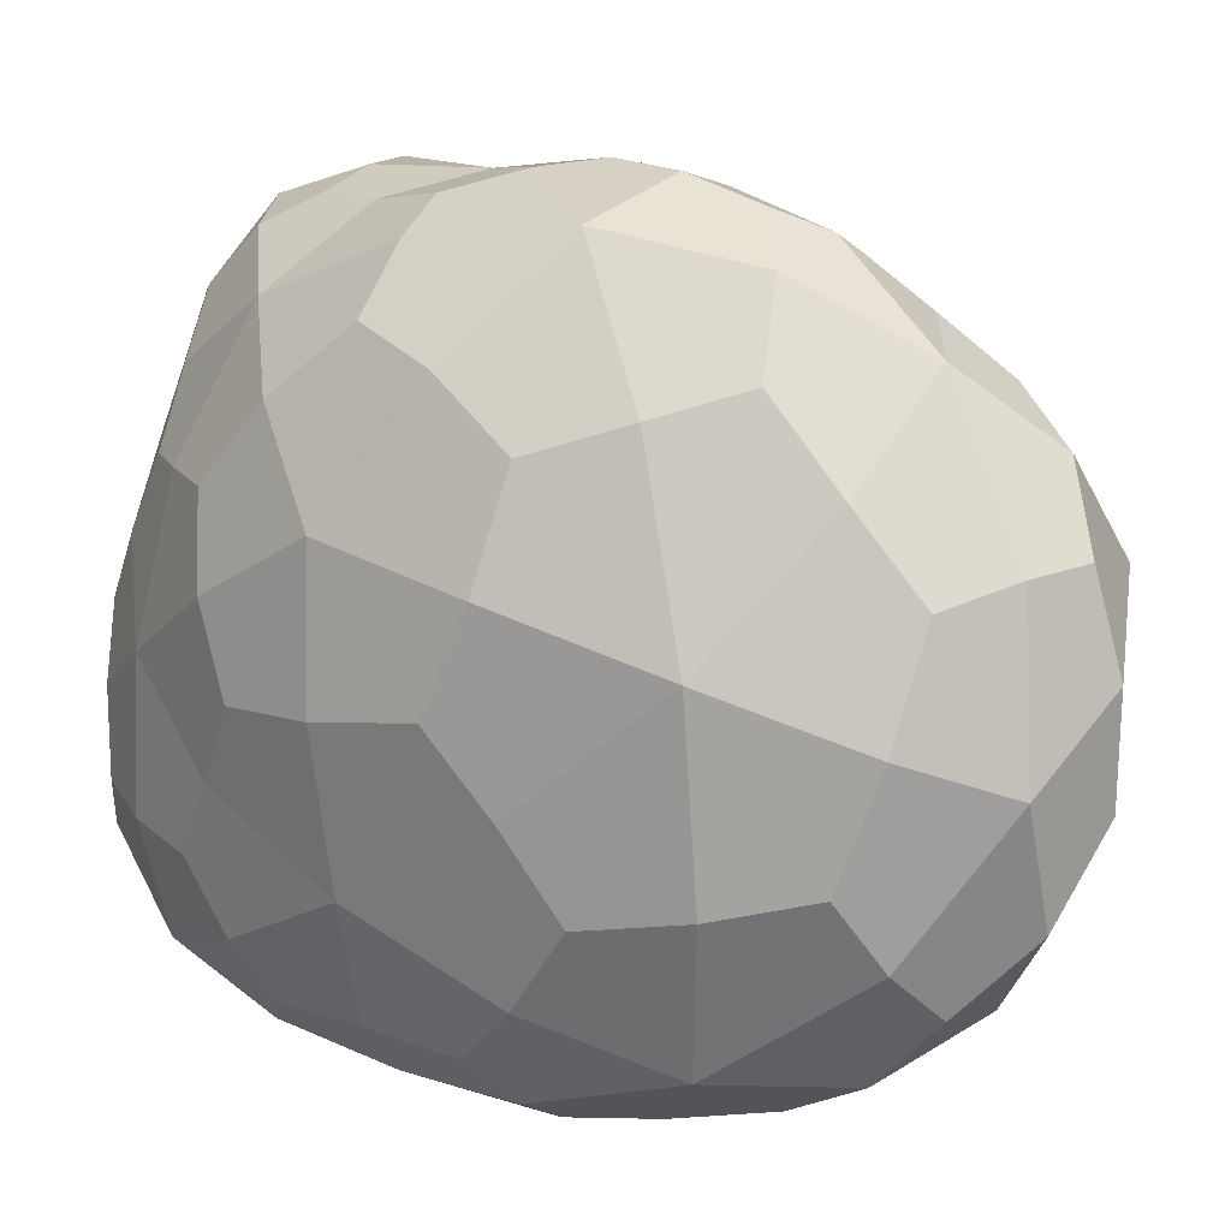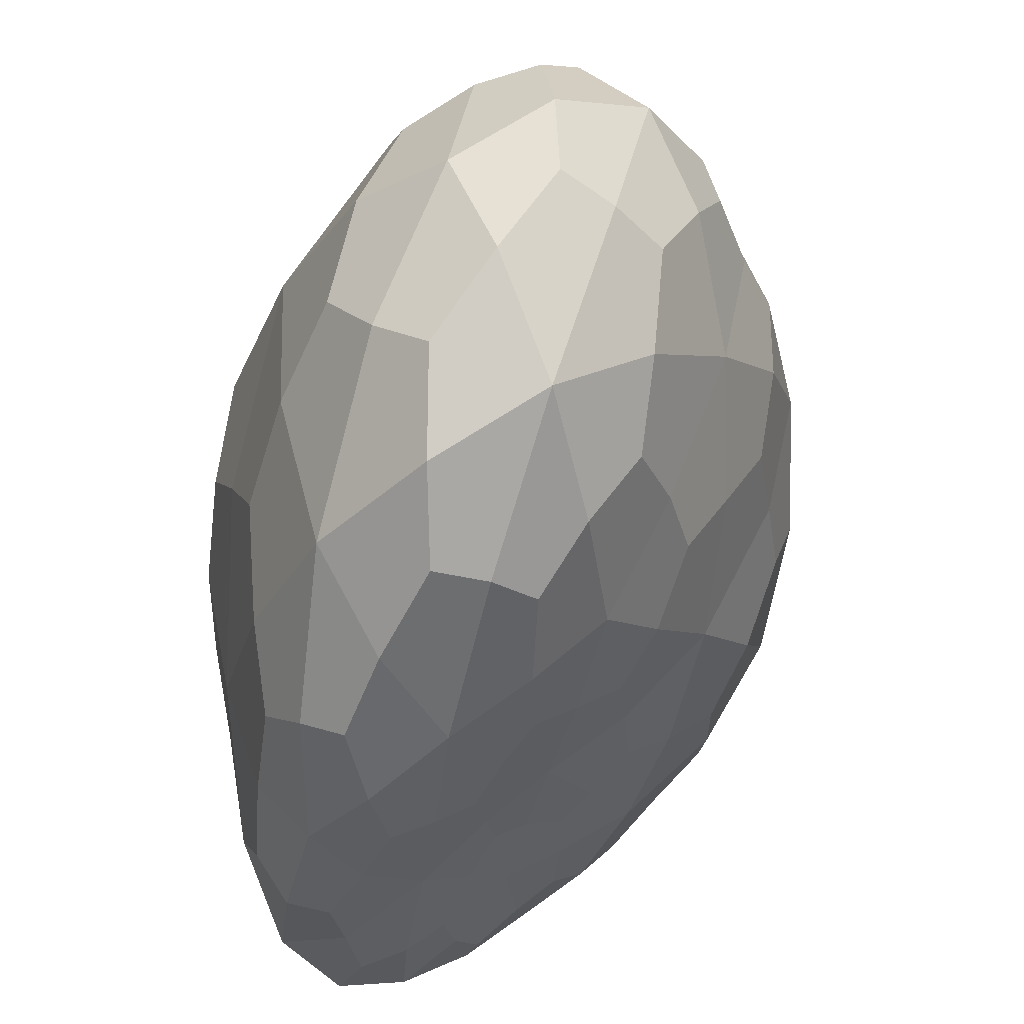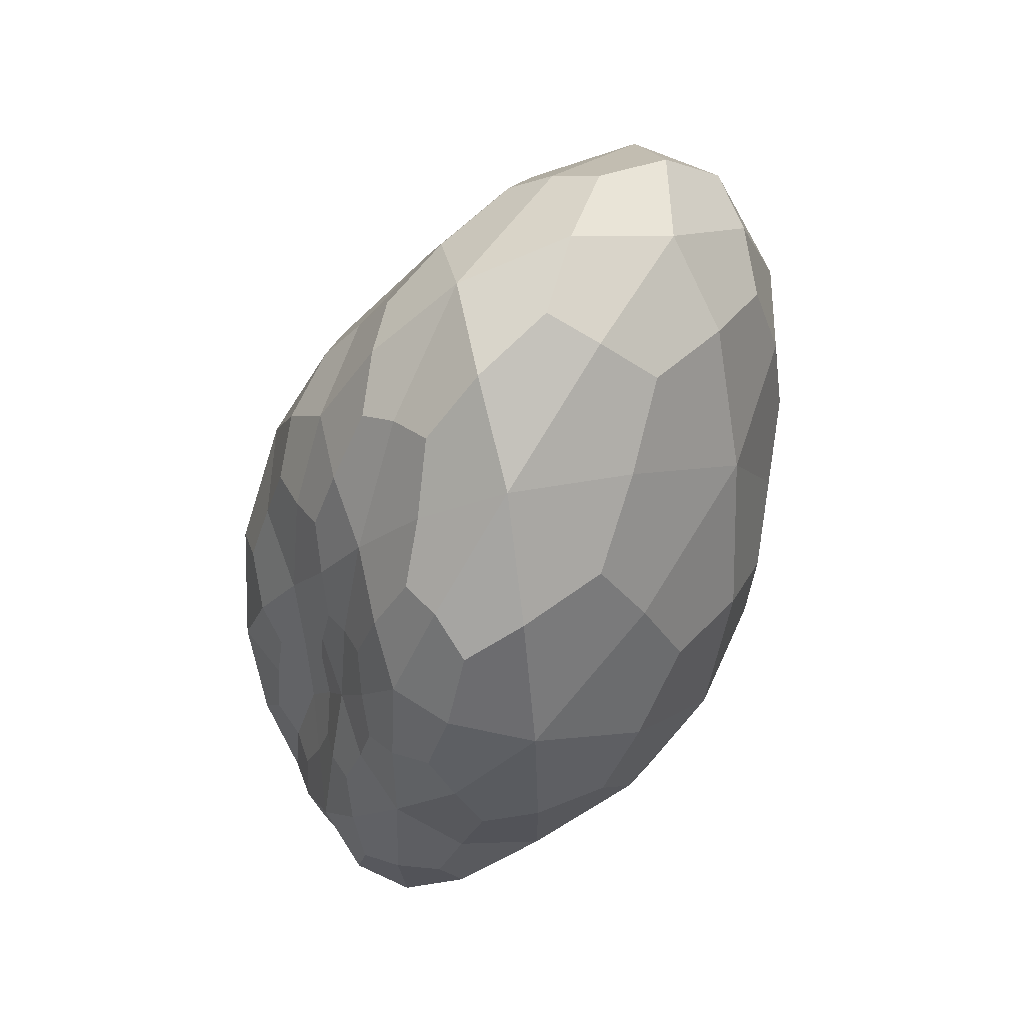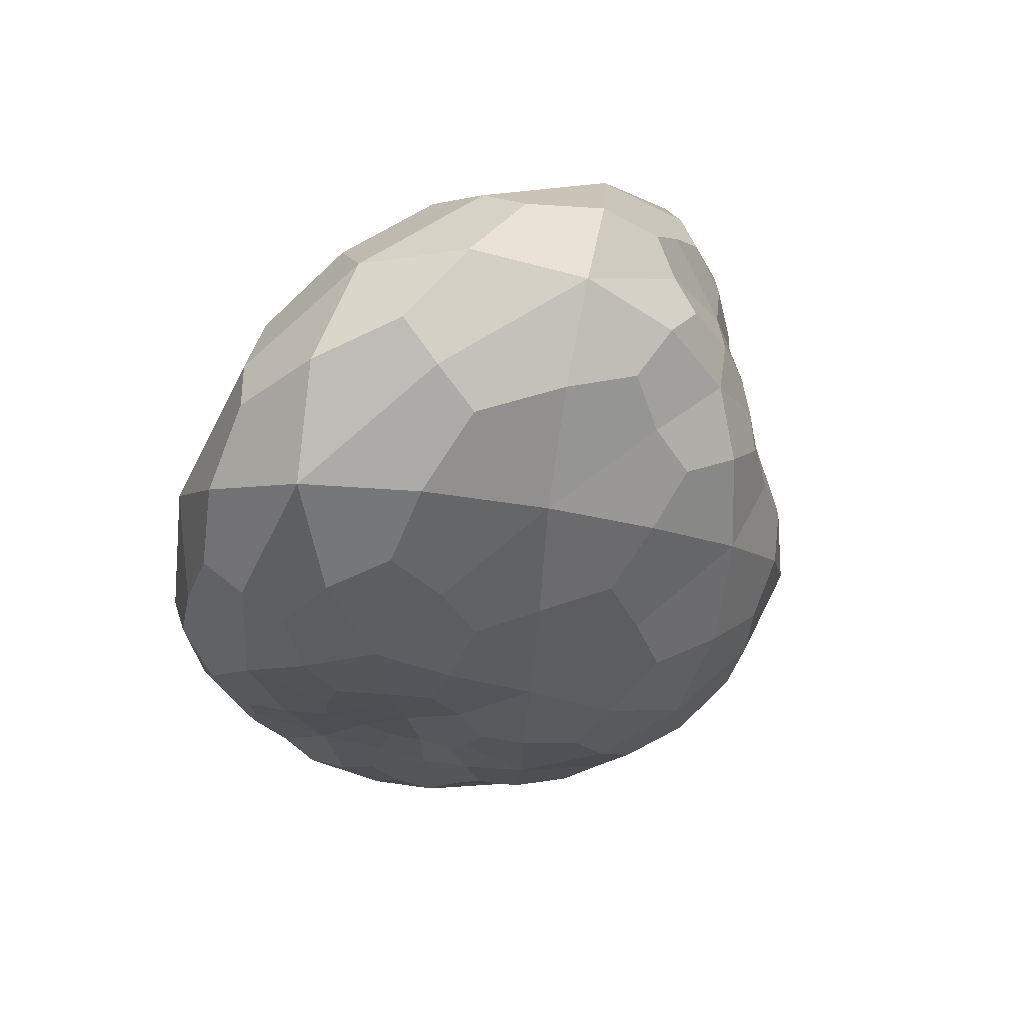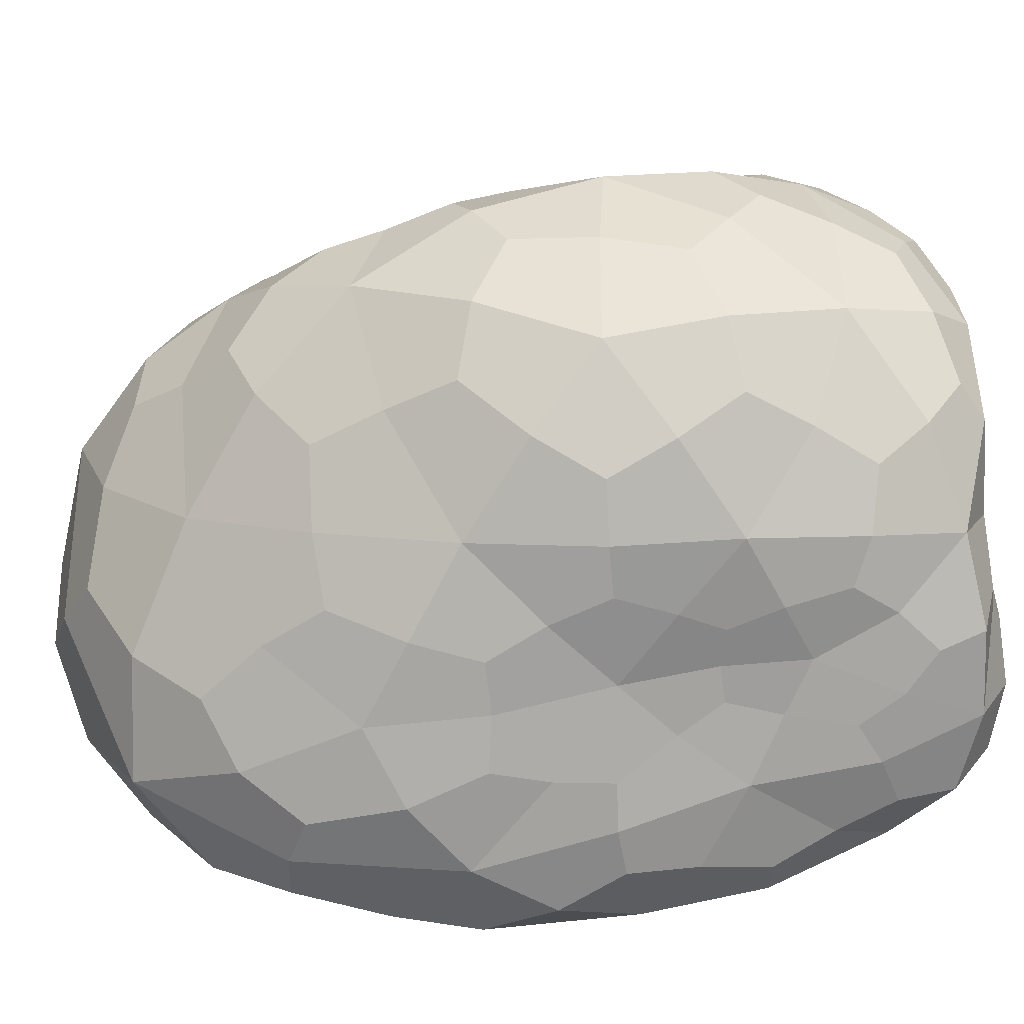
<metadata>
{"format":"obj","ext":"obj","renderer":"f3d","projection":"perspective","resolution":1024,"background":"white","views":[{"elev":12.3,"azim":119.8,"up":"+Z"},{"elev":-48.8,"azim":167.2,"up":"+Z"},{"elev":49.4,"azim":20.3,"up":"+Y"},{"elev":62.4,"azim":-137.3,"up":"+Y"},{"elev":-36.3,"azim":-85.6,"up":"+Z"}]}
</metadata>
<code>
o Icosphere
v 0.000872 6e-06 0.000208
v 0.00056 1.1e-05 -0.001082
v 0.000536 0.001518 -0.000248
v 0.000104 0.000606 0.000911
v 7.2e-05 -0.000622 0.000845
v 0.000317 -0.000969 -0.000386
v -4.8e-05 0.000689 -0.000846
v -0.00033 0.001062 0.000369
v -0.000321 -2e-06 0.000618
v -0.000336 -0.000917 0.000144
v -5.2e-05 -0.000461 -0.000698
v -0.000684 3.4e-05 -0.000134
v 0.000843 0.000895 -1.6e-05
v 0.000806 1.6e-05 -0.000615
v 0.000695 0.000842 -0.000916
v 0.000529 -0.000652 -0.000881
v 0.000627 -0.000655 -0.000167
v 0.000523 0.000477 0.000855
v 0.000342 0.00123 0.000598
v 0.000462 -0.000405 0.000652
v 9.6e-05 -7e-06 0.000928
v 0.000221 -0.00088 0.000264
v 0.00021 -0.000288 -0.000908
v 0.000146 -0.000896 -0.000761
v 0.000243 0.001336 -0.000804
v 0.000291 0.000439 -0.001083
v -0.0001 0.00087 0.00065
v 2.6e-05 0.001521 0.000154
v -0.000198 -0.000293 0.000852
v -0.00015 0.00025 0.000751
v -9e-06 -0.000907 -0.000115
v -0.000148 -0.000827 0.000531
v -5.6e-05 3.8e-05 -0.000756
v -0.000253 0.001142 -0.000312
v -0.000372 0.000484 0.000572
v -0.000437 -0.000509 0.000581
v -0.000225 -0.000862 -0.000448
v -0.000392 0.000406 -0.000531
v -0.000367 -0.000301 -0.000538
v -0.0006 0.000685 0.000156
v -0.00062 2.2e-05 0.000476
v -0.000575 -0.000586 1.7e-05
v 0.000909 0.000432 0.000118
v 0.000698 4e-06 -0.000935
v 0.000657 0.001273 -0.000617
v 0.000562 -0.000328 -0.001017
v 0.000467 -0.000873 -0.000302
v 0.000756 0.000246 0.000563
v 0.000212 0.000915 0.000834
v 0.00071 -0.000216 0.000461
v 8.3e-05 -0.000352 0.000924
v 0.000277 -0.00095 -7.9e-05
v 0.000393 -0.000152 -0.001038
v 3.9e-05 -0.000692 -0.000756
v 0.000413 0.001516 -0.000561
v 0.000117 0.000589 -0.000992
v 6e-06 0.000743 0.000801
v -0.000183 0.00131 0.000294
v -7.1e-05 -0.000479 0.000899
v -0.000235 0.000116 0.000669
v 0.00016 -0.000957 -0.000258
v -0.000255 -0.000896 0.000342
v -5.3e-05 0.000358 -0.000828
v -0.000322 0.001169 8e-05
v -0.000343 0.000219 0.000593
v -0.000409 -0.000771 0.00038
v -0.000133 -0.00068 -0.000622
v -0.000217 0.000556 -0.000706
v -0.000561 -0.000143 -0.000363
v -0.000475 0.000917 0.000279
v -0.000463 8e-06 0.000578
v -0.000465 -0.000814 8.4e-05
v 0.000718 0.001289 -0.000151
v 0.00089 1e-05 -0.000193
v 0.000647 0.000388 -0.001063
v 0.000436 -0.000883 -0.000656
v 0.000792 -0.000347 2.5e-05
v 0.000291 0.000587 0.000956
v 0.000465 0.001468 0.000189
v 0.000249 -0.000554 0.000788
v 0.000101 0.000322 0.000942
v 0.000147 -0.000786 0.000614
v 6.6e-05 -0.000383 -0.000787
v 0.000244 -0.000977 -0.000608
v 8.2e-05 0.001022 -0.000885
v 0.000445 0.000223 -0.001123
v -0.000225 0.000994 0.000524
v 0.000294 0.001615 -4.5e-05
v -0.000264 -0.000138 0.00073
v -3.4e-05 0.000425 0.000844
v -0.000186 -0.000932 2.6e-05
v -3.7e-05 -0.000753 0.000724
v -5.7e-05 -0.000224 -0.000711
v -0.000149 0.000942 -0.000652
v -0.000369 0.000793 0.000499
v -0.000388 -0.000234 0.000633
v -0.000301 -0.000933 -0.000148
v -0.000575 0.00022 -0.000345
v -0.000194 -0.000392 -0.000633
v -0.000684 0.000361 9e-06
v -0.000707 3.2e-05 0.000183
v -0.000664 -0.000281 -6.4e-05
v -0.000501 -0.000484 -0.000299
v -0.000309 -0.000616 -0.000506
v -0.000418 -0.000776 -0.00024
v -0.000643 -0.000302 0.000284
v -0.00054 -0.000575 0.00034
v -0.000544 -0.000267 0.000546
v -0.000651 0.000367 0.00035
v -0.00051 0.000279 0.000544
v -0.000519 0.000611 0.00042
v -0.000536 0.000595 -0.00021
v -0.000456 0.000943 -7.2e-05
v -0.000346 0.000793 -0.000444
v -0.000393 3.9e-05 -0.000563
v -0.000224 0.000205 -0.000678
v -0.000213 -0.000124 -0.000654
v -3.7e-05 -0.000905 -0.000624
v 6.7e-05 -0.000945 -0.000475
v -0.000117 -0.000926 -0.000315
v -0.000308 -0.000697 0.000591
v -0.000193 -0.00059 0.000754
v -0.000319 -0.000412 0.000738
v -0.000249 0.000368 0.000654
v -0.000136 0.000541 0.000719
v -0.000244 0.000663 0.000623
v -0.000123 0.001406 -9.8e-05
v 0.000133 0.001543 -0.000346
v -1.5e-05 0.001307 -0.000577
v 0.000111 0.000216 -0.000933
v 0.000246 5.6e-05 -0.001009
v 7.8e-05 -0.000108 -0.000829
v -8.1e-05 -0.000895 0.000224
v 0.0001 -0.000913 8.1e-05
v 3e-05 -0.000885 0.000416
v -0.000173 -1.7e-05 0.000811
v -6.8e-05 -0.000161 0.000915
v -4.7e-05 0.000127 0.000862
v -4.8e-05 0.001246 0.00047
v 9.9e-05 0.001098 0.000666
v 0.000184 0.001448 0.000404
v 0.000292 0.000916 -0.001032
v 0.000495 0.001156 -0.00093
v 0.000506 0.000671 -0.00109
v 0.000188 -0.000629 -0.000866
v 0.000376 -0.000508 -0.000955
v 0.00034 -0.000825 -0.000865
v 0.00043 -0.000813 6.6e-05
v 0.000578 -0.000568 0.000263
v 0.000352 -0.0007 0.00047
v 0.000283 -0.000203 0.000863
v 0.000518 2e-05 0.000806
v 0.000303 0.000221 0.000951
v 0.000456 0.000899 0.000775
v 0.000726 0.000731 0.000486
v 0.000624 0.001148 0.000342
v 0.000607 -0.000686 -0.000574
v 0.000686 -0.000369 -0.000796
v 0.000755 -0.000368 -0.000414
v 0.00082 0.000919 -0.000516
v 0.000884 0.000476 -0.000354
v 0.000789 0.000448 -0.000799
v 0.00092 0.000312 -0.00015
v 0.00066 -0.000249 -0.000939
v 0.000823 0.000486 0.000405
v 0.000674 1e-05 0.000643
v 0.00071 -0.000399 0.000255
v 0.000446 -0.000342 -0.001017
v 0.000534 0.001347 -0.000738
v 0.000103 0.000929 0.000781
v -2.5e-05 -0.00033 0.000937
v 0.000176 -0.000947 -7.9e-05
v 0.000356 4e-05 -0.001071
v 0.000282 0.001603 -0.000326
v -6.1e-05 0.000566 0.000793
v -0.000104 -0.00062 0.000812
v 0.000155 -0.00097 -0.000452
v -0.000168 0.000366 -0.000743
v -0.000433 0.001028 0.0001
v -0.000439 0.000169 0.000577
v -0.000483 -0.000735 0.000275
v -0.000215 -0.000566 -0.000595
v -0.00059 -0.000316 -0.00025
v -0.000413 -0.000642 -0.000361
v -0.000405 -0.000869 -0.000109
v -0.00069 -0.000197 0.00014
v -0.000588 -0.000388 0.00041
v -0.00047 -0.000165 0.000594
v -0.000703 0.000269 0.000196
v -0.00057 0.000425 0.000456
v -0.000464 0.000783 0.000411
v -0.000615 0.000401 -0.000189
v -0.000453 0.000794 -0.000246
v -0.000244 0.000766 -0.000614
v -0.000517 3.8e-05 -0.000447
v -0.000276 3.5e-05 -0.000638
v -0.000154 -0.000244 -0.000666
v -4.2e-05 -0.000783 -0.000682
v -2.9e-05 -0.000937 -0.000488
v -0.000202 -0.00094 -0.00015
v -0.000329 -0.000808 0.000452
v -0.000281 -0.000569 0.00071
v -0.000324 -0.000265 0.000708
v -0.00027 0.000236 0.00063
v -0.000212 0.000518 0.000666
v -0.00028 0.000812 0.000564
v -0.000214 0.001322 0.000104
v -7e-06 0.00145 -0.00035
v -2.8e-05 0.001114 -0.000726
v 6.1e-05 0.000375 -0.000929
v 0.000143 5.2e-05 -0.000925
v 2.9e-05 -0.000232 -0.000766
v -0.000176 -0.000918 0.000204
v 1.7e-05 -0.000898 0.000241
v 4.4e-05 -0.000834 0.000595
v -0.000221 -1.2e-05 0.000736
v -0.000102 -1.7e-05 0.000867
v 1e-06 0.000286 0.000886
v -0.000157 0.001201 0.000443
v 7.5e-05 0.00128 0.000529
v 0.000312 0.001552 0.000207
v 0.000165 0.000855 -0.000998
v 0.000438 0.00093 -0.001045
v 0.000543 0.00043 -0.00112
v 9.8e-05 -0.00057 -0.000809
v 0.000304 -0.000671 -0.000913
v 0.000346 -0.000923 -0.000739
v 0.000395 -0.000899 -0.000104
v 0.000454 -0.000706 0.000268
v 0.000254 -0.000697 0.000643
v 0.000207 -0.000383 0.000874
v 0.000367 1.6e-05 0.000892
v 0.000231 0.000379 0.000974
v 0.00032 0.000819 0.000889
v 0.000609 0.000947 0.000558
v 0.000619 0.001334 0.000134
v 0.000513 -0.000833 -0.000521
v 0.00069 -0.000488 -0.000611
v 0.000829 -0.000252 -0.000202
v 0.000757 0.001186 -0.000443
v 0.000845 0.000623 -0.000573
v 0.000722 0.000283 -0.000955
f 1 74 163 43
f 14 161 163 74
f 13 43 163 161
f 2 44 164 46
f 14 158 164 44
f 16 46 164 158
f 1 43 165 48
f 13 155 165 43
f 18 48 165 155
f 1 48 166 50
f 18 152 166 48
f 20 50 166 152
f 1 50 167 77
f 20 149 167 50
f 17 77 167 149
f 2 46 168 53
f 16 146 168 46
f 23 53 168 146
f 3 45 169 55
f 15 143 169 45
f 25 55 169 143
f 4 49 170 57
f 19 140 170 49
f 27 57 170 140
f 5 51 171 59
f 21 137 171 51
f 29 59 171 137
f 6 52 172 61
f 22 134 172 52
f 31 61 172 134
f 2 53 173 86
f 23 131 173 53
f 26 86 173 131
f 3 55 174 88
f 25 128 174 55
f 28 88 174 128
f 4 57 175 90
f 27 125 175 57
f 30 90 175 125
f 5 59 176 92
f 29 122 176 59
f 32 92 176 122
f 6 61 177 84
f 31 119 177 61
f 24 84 177 119
f 7 63 178 68
f 33 116 178 63
f 38 68 178 116
f 8 64 179 70
f 34 113 179 64
f 40 70 179 113
f 9 65 180 71
f 35 110 180 65
f 41 71 180 110
f 10 66 181 72
f 36 107 181 66
f 42 72 181 107
f 11 67 182 99
f 37 104 182 67
f 39 99 182 104
f 39 103 183 69
f 42 102 183 103
f 12 69 183 102
f 39 104 184 103
f 37 105 184 104
f 42 103 184 105
f 37 97 185 105
f 10 72 185 97
f 42 105 185 72
f 42 106 186 102
f 41 101 186 106
f 12 102 186 101
f 42 107 187 106
f 36 108 187 107
f 41 106 187 108
f 36 96 188 108
f 9 71 188 96
f 41 108 188 71
f 41 109 189 101
f 40 100 189 109
f 12 101 189 100
f 41 110 190 109
f 35 111 190 110
f 40 109 190 111
f 35 95 191 111
f 8 70 191 95
f 40 111 191 70
f 40 112 192 100
f 38 98 192 112
f 12 100 192 98
f 40 113 193 112
f 34 114 193 113
f 38 112 193 114
f 34 94 194 114
f 7 68 194 94
f 38 114 194 68
f 38 115 195 98
f 39 69 195 115
f 12 98 195 69
f 38 116 196 115
f 33 117 196 116
f 39 115 196 117
f 33 93 197 117
f 11 99 197 93
f 39 117 197 99
f 24 118 198 54
f 37 67 198 118
f 11 54 198 67
f 24 119 199 118
f 31 120 199 119
f 37 118 199 120
f 31 91 200 120
f 10 97 200 91
f 37 120 200 97
f 32 121 201 62
f 36 66 201 121
f 10 62 201 66
f 32 122 202 121
f 29 123 202 122
f 36 121 202 123
f 29 89 203 123
f 9 96 203 89
f 36 123 203 96
f 30 124 204 60
f 35 65 204 124
f 9 60 204 65
f 30 125 205 124
f 27 126 205 125
f 35 124 205 126
f 27 87 206 126
f 8 95 206 87
f 35 126 206 95
f 28 127 207 58
f 34 64 207 127
f 8 58 207 64
f 28 128 208 127
f 25 129 208 128
f 34 127 208 129
f 25 85 209 129
f 7 94 209 85
f 34 129 209 94
f 26 130 210 56
f 33 63 210 130
f 7 56 210 63
f 26 131 211 130
f 23 132 211 131
f 33 130 211 132
f 23 83 212 132
f 11 93 212 83
f 33 132 212 93
f 31 133 213 91
f 32 62 213 133
f 10 91 213 62
f 31 134 214 133
f 22 135 214 134
f 32 133 214 135
f 22 82 215 135
f 5 92 215 82
f 32 135 215 92
f 29 136 216 89
f 30 60 216 136
f 9 89 216 60
f 29 137 217 136
f 21 138 217 137
f 30 136 217 138
f 21 81 218 138
f 4 90 218 81
f 30 138 218 90
f 27 139 219 87
f 28 58 219 139
f 8 87 219 58
f 27 140 220 139
f 19 141 220 140
f 28 139 220 141
f 19 79 221 141
f 3 88 221 79
f 28 141 221 88
f 25 142 222 85
f 26 56 222 142
f 7 85 222 56
f 25 143 223 142
f 15 144 223 143
f 26 142 223 144
f 15 75 224 144
f 2 86 224 75
f 26 144 224 86
f 23 145 225 83
f 24 54 225 145
f 11 83 225 54
f 23 146 226 145
f 16 147 226 146
f 24 145 226 147
f 16 76 227 147
f 6 84 227 76
f 24 147 227 84
f 17 148 228 47
f 22 52 228 148
f 6 47 228 52
f 17 149 229 148
f 20 150 229 149
f 22 148 229 150
f 20 80 230 150
f 5 82 230 80
f 22 150 230 82
f 20 151 231 80
f 21 51 231 151
f 5 80 231 51
f 20 152 232 151
f 18 153 232 152
f 21 151 232 153
f 18 78 233 153
f 4 81 233 78
f 21 153 233 81
f 18 154 234 78
f 19 49 234 154
f 4 78 234 49
f 18 155 235 154
f 13 156 235 155
f 19 154 235 156
f 13 73 236 156
f 3 79 236 73
f 19 156 236 79
f 16 157 237 76
f 17 47 237 157
f 6 76 237 47
f 16 158 238 157
f 14 159 238 158
f 17 157 238 159
f 14 74 239 159
f 1 77 239 74
f 17 159 239 77
f 13 160 240 73
f 15 45 240 160
f 3 73 240 45
f 13 161 241 160
f 14 162 241 161
f 15 160 241 162
f 14 44 242 162
f 2 75 242 44
f 15 162 242 75

</code>
